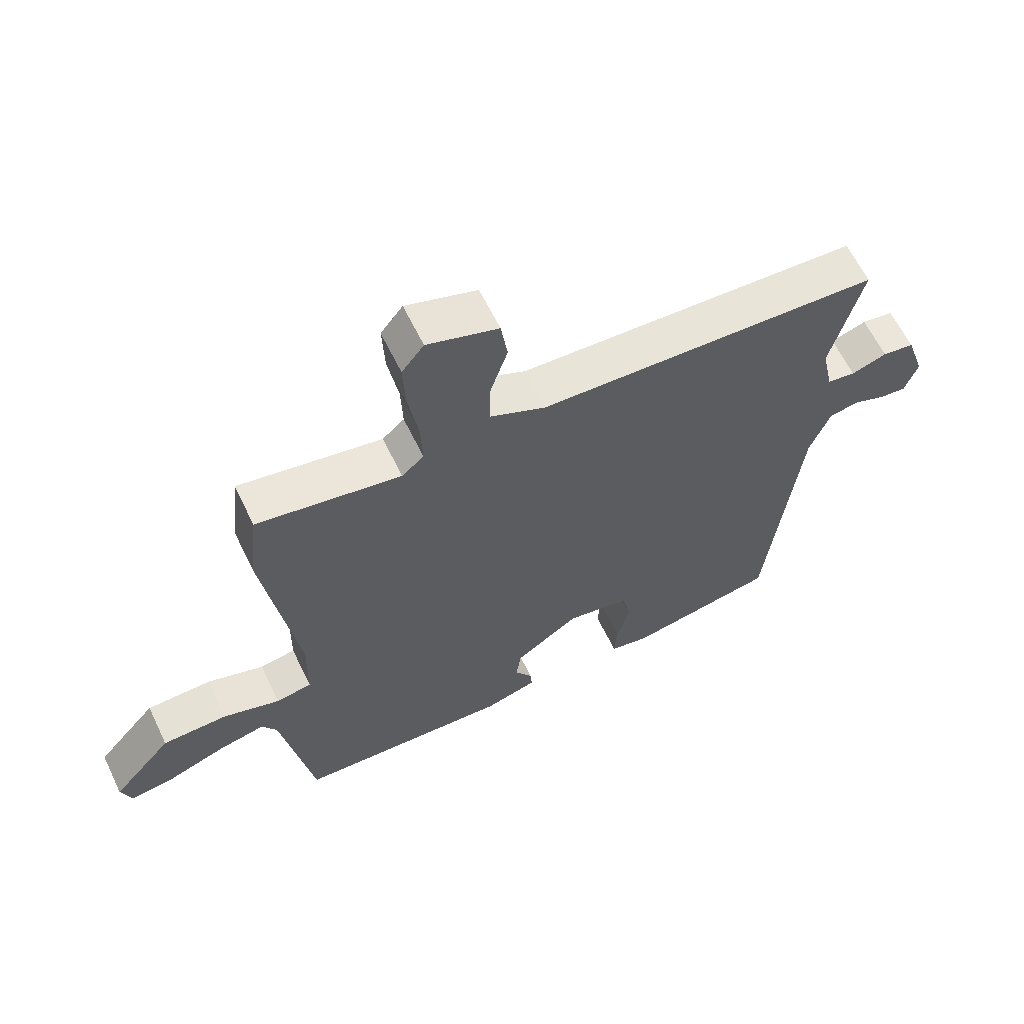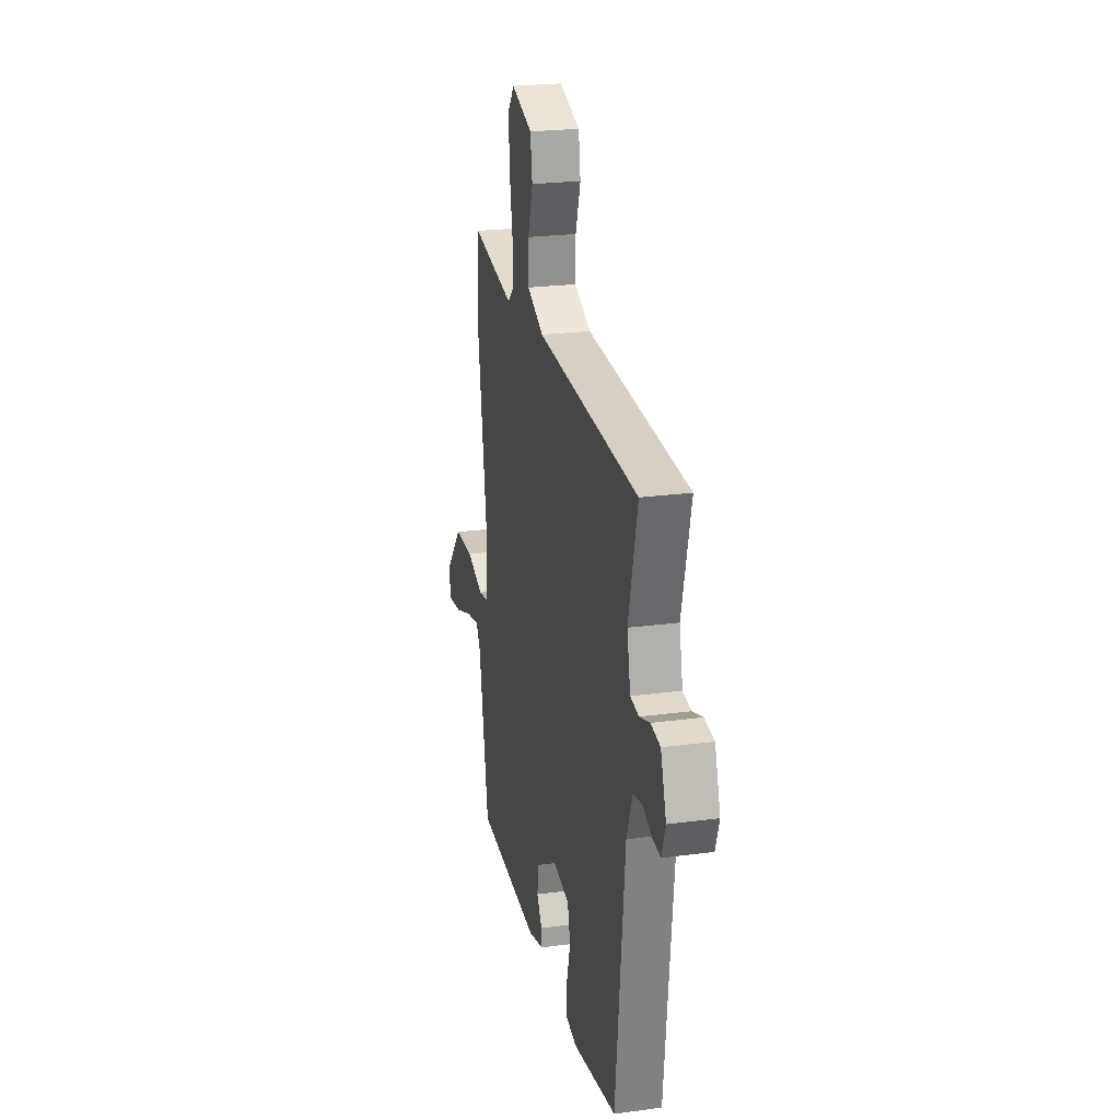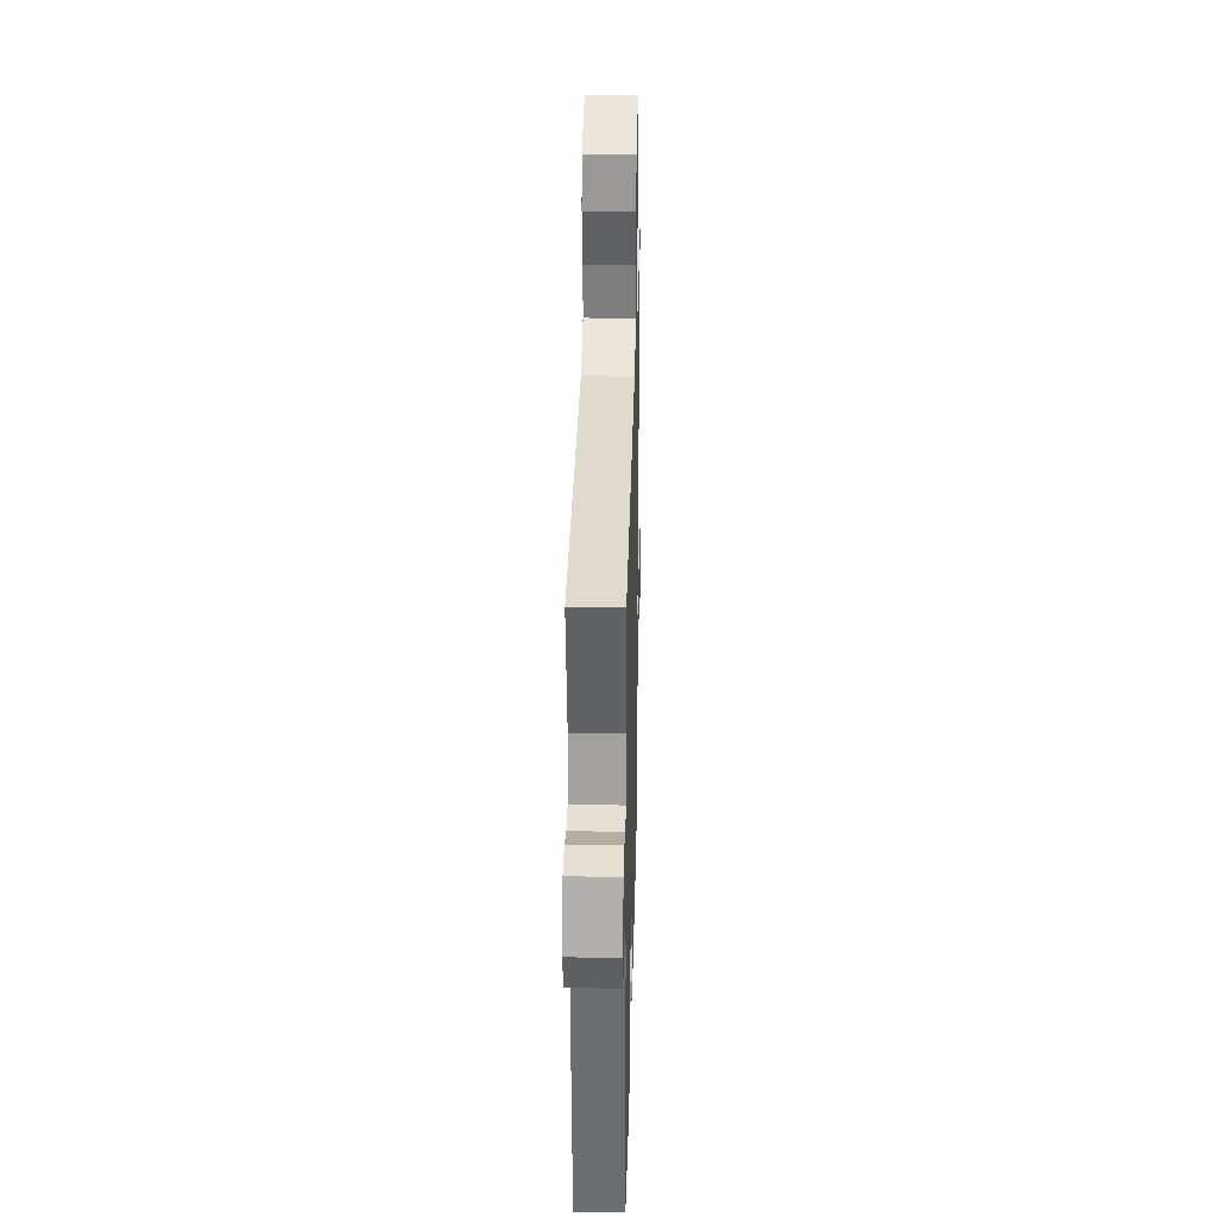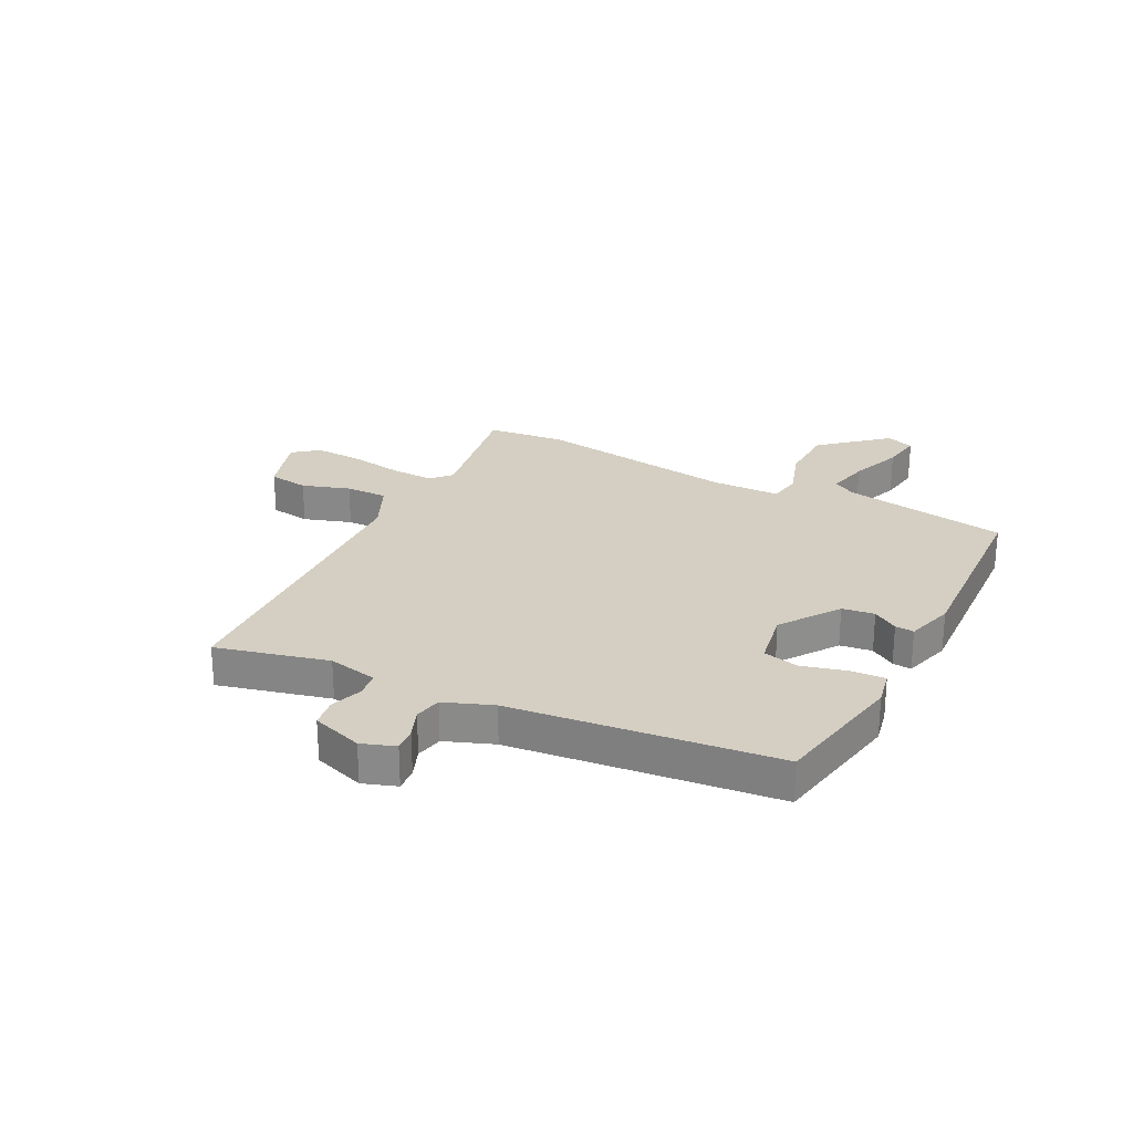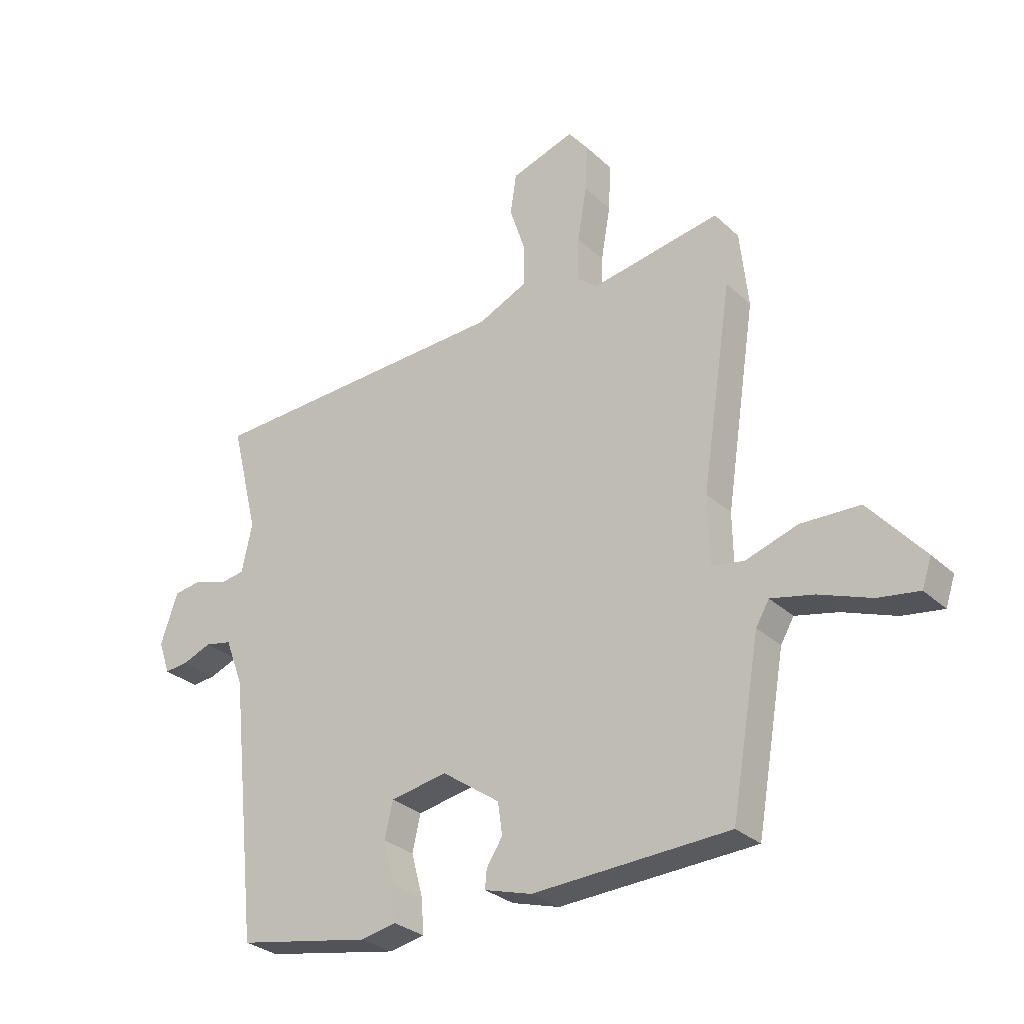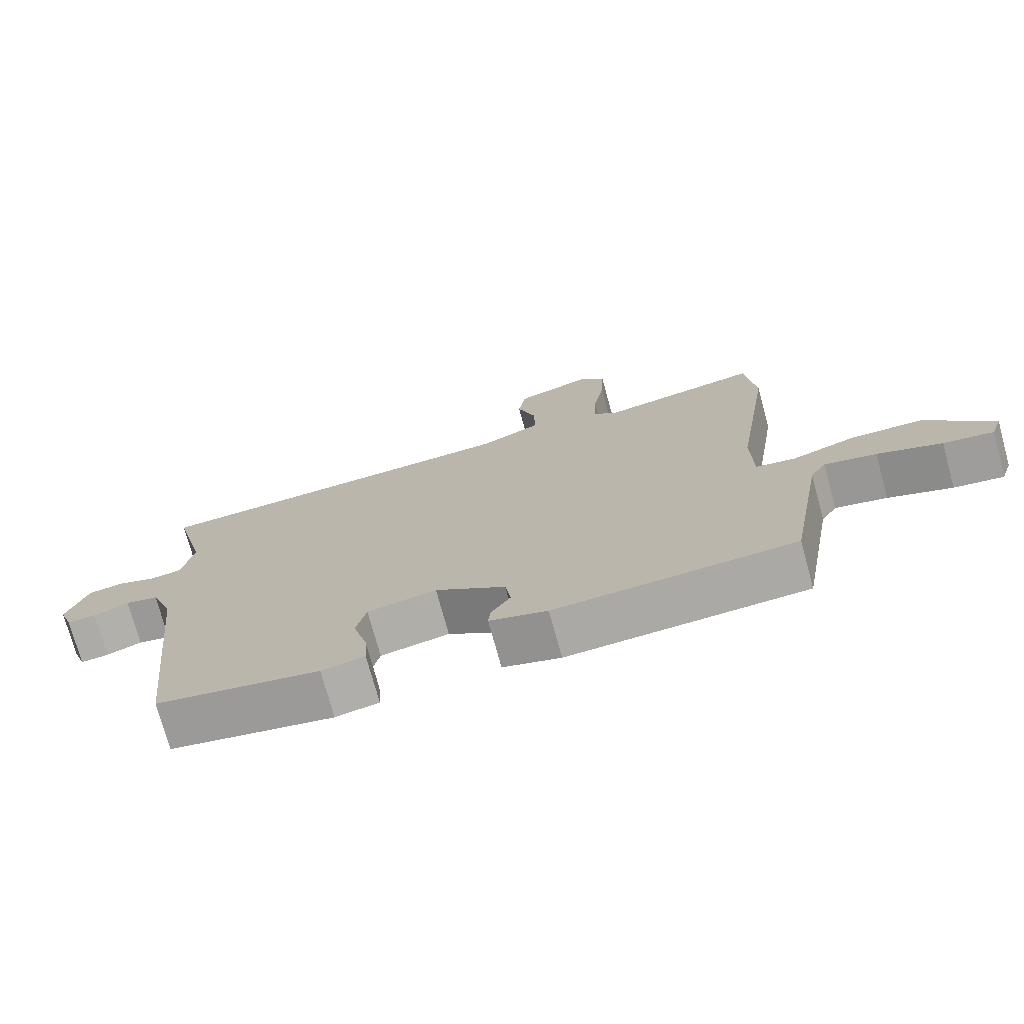
<metadata>
{"format":"obj","ext":"obj","renderer":"f3d","projection":"perspective","resolution":1024,"background":"white","views":[{"elev":62.7,"azim":-25.8,"up":"+Z"},{"elev":23.6,"azim":77.3,"up":"+Z"},{"elev":29.7,"azim":91.4,"up":"+Z"},{"elev":25.6,"azim":117.1,"up":"+Y"},{"elev":-29.2,"azim":-143.3,"up":"+Z"},{"elev":-74.5,"azim":-164.7,"up":"+Z"}]}
</metadata>
<code>
v 0.538 0.07 0.497
v 0.488 0.07 0.296
v 0.507 0.07 0.207
v 0.553 0.07 0.2
v 0.611 0.07 0.22
v 0.663 0.07 0.212
v 0.694 0.07 0.12
v 0.673 0.07 0.06
v 0.63 0.07 0.064
v 0.577 0.07 0.085
v 0.528 0.07 0.075
v 0.495 0.07 -0.012
v 0.444 0.07 -0.487
v 0.201 0.07 -0.532
v 0.137 0.07 -0.519
v 0.141 0.07 -0.457
v 0.162 0.07 -0.378
v 0.147 0.07 -0.313
v 0.044 0.07 -0.294
v -0.061 0.07 -0.367
v -0.069 0.07 -0.425
v -0.04 0.07 -0.47
v -0.037 0.07 -0.504
v -0.123 0.07 -0.529
v -0.478 0.07 -0.511
v -0.53 0.07 -0.212
v -0.554 0.07 -0.171
v -0.631 0.07 -0.188
v -0.726 0.07 -0.223
v -0.8 0.07 -0.234
v -0.817 0.07 -0.183
v -0.718 0.07 -0.069
v -0.611 0.07 -0.066
v -0.517 0.07 -0.097
v -0.458 0.07 -0.087
v -0.456 0.07 0.037
v -0.511 0.07 0.401
v -0.496 0.07 0.541
v -0.26 0.07 0.499
v -0.224 0.07 0.531
v -0.227 0.07 0.609
v -0.244 0.07 0.707
v -0.248 0.07 0.793
v -0.212 0.07 0.839
v -0.096 0.07 0.801
v -0.085 0.07 0.728
v -0.113 0.07 0.642
v -0.114 0.07 0.566
v -0.023 0.07 0.524
v 0.538 0 0.497
v 0.488 0 0.296
v 0.507 0 0.207
v 0.553 0 0.2
v 0.611 0 0.22
v 0.663 0 0.212
v 0.694 0 0.12
v 0.673 0 0.06
v 0.63 0 0.064
v 0.577 0 0.085
v 0.528 0 0.075
v 0.495 0 -0.012
v 0.444 0 -0.487
v 0.201 0 -0.532
v 0.137 0 -0.519
v 0.141 0 -0.457
v 0.162 0 -0.378
v 0.147 0 -0.313
v 0.044 0 -0.294
v -0.061 0 -0.367
v -0.069 0 -0.425
v -0.04 0 -0.47
v -0.037 0 -0.504
v -0.123 0 -0.529
v -0.478 0 -0.511
v -0.53 0 -0.212
v -0.554 0 -0.171
v -0.631 0 -0.188
v -0.726 0 -0.223
v -0.8 0 -0.234
v -0.817 0 -0.183
v -0.718 0 -0.069
v -0.611 0 -0.066
v -0.517 0 -0.097
v -0.458 0 -0.087
v -0.456 0 0.037
v -0.511 0 0.401
v -0.496 0 0.541
v -0.26 0 0.499
v -0.224 0 0.531
v -0.227 0 0.609
v -0.244 0 0.707
v -0.248 0 0.793
v -0.212 0 0.839
v -0.096 0 0.801
v -0.085 0 0.728
v -0.113 0 0.642
v -0.114 0 0.566
v -0.023 0 0.524
f 45 46 47
f 44 45 47
f 43 44 47
f 42 43 47
f 41 42 47
f 40 41 47 48
f 39 40 48 49
f 36 37 38 39
f 49 1 2
f 39 49 2
f 36 39 2
f 35 36 2
f 32 33 34
f 31 32 34
f 30 31 34
f 29 30 34
f 28 29 34
f 27 28 34 35
f 24 25 26
f 23 24 26
f 22 23 26
f 21 22 26
f 26 27 35
f 21 26 35
f 20 21 35
f 15 16 17
f 14 15 17
f 13 14 17
f 12 13 17
f 11 12 17 18
f 8 9 10
f 7 8 10
f 6 7 10
f 5 6 10
f 4 5 10
f 3 4 10 11
f 2 3 11
f 35 2 11
f 20 35 11
f 19 20 11
f 11 18 19
f 96 95 94
f 96 94 93
f 96 93 92
f 96 92 91
f 96 91 90
f 97 96 90 89
f 98 97 89 88
f 88 87 86 85
f 51 50 98
f 51 98 88
f 51 88 85
f 51 85 84
f 83 82 81
f 83 81 80
f 83 80 79
f 83 79 78
f 83 78 77
f 84 83 77 76
f 75 74 73
f 75 73 72
f 75 72 71
f 75 71 70
f 84 76 75
f 84 75 70
f 84 70 69
f 66 65 64
f 66 64 63
f 66 63 62
f 66 62 61
f 67 66 61 60
f 59 58 57
f 59 57 56
f 59 56 55
f 59 55 54
f 59 54 53
f 60 59 53 52
f 60 52 51
f 60 51 84
f 60 84 69
f 60 69 68
f 68 67 60
f 1 50 51 2
f 2 51 52 3
f 3 52 53 4
f 4 53 54 5
f 5 54 55 6
f 6 55 56 7
f 7 56 57 8
f 8 57 58 9
f 9 58 59 10
f 10 59 60 11
f 11 60 61 12
f 12 61 62 13
f 13 62 63 14
f 14 63 64 15
f 15 64 65 16
f 16 65 66 17
f 17 66 67 18
f 18 67 68 19
f 19 68 69 20
f 20 69 70 21
f 21 70 71 22
f 22 71 72 23
f 23 72 73 24
f 24 73 74 25
f 25 74 75 26
f 26 75 76 27
f 27 76 77 28
f 28 77 78 29
f 29 78 79 30
f 30 79 80 31
f 31 80 81 32
f 32 81 82 33
f 33 82 83 34
f 34 83 84 35
f 35 84 85 36
f 36 85 86 37
f 37 86 87 38
f 38 87 88 39
f 39 88 89 40
f 40 89 90 41
f 41 90 91 42
f 42 91 92 43
f 43 92 93 44
f 44 93 94 45
f 45 94 95 46
f 46 95 96 47
f 47 96 97 48
f 48 97 98 49
f 49 98 50 1

</code>
